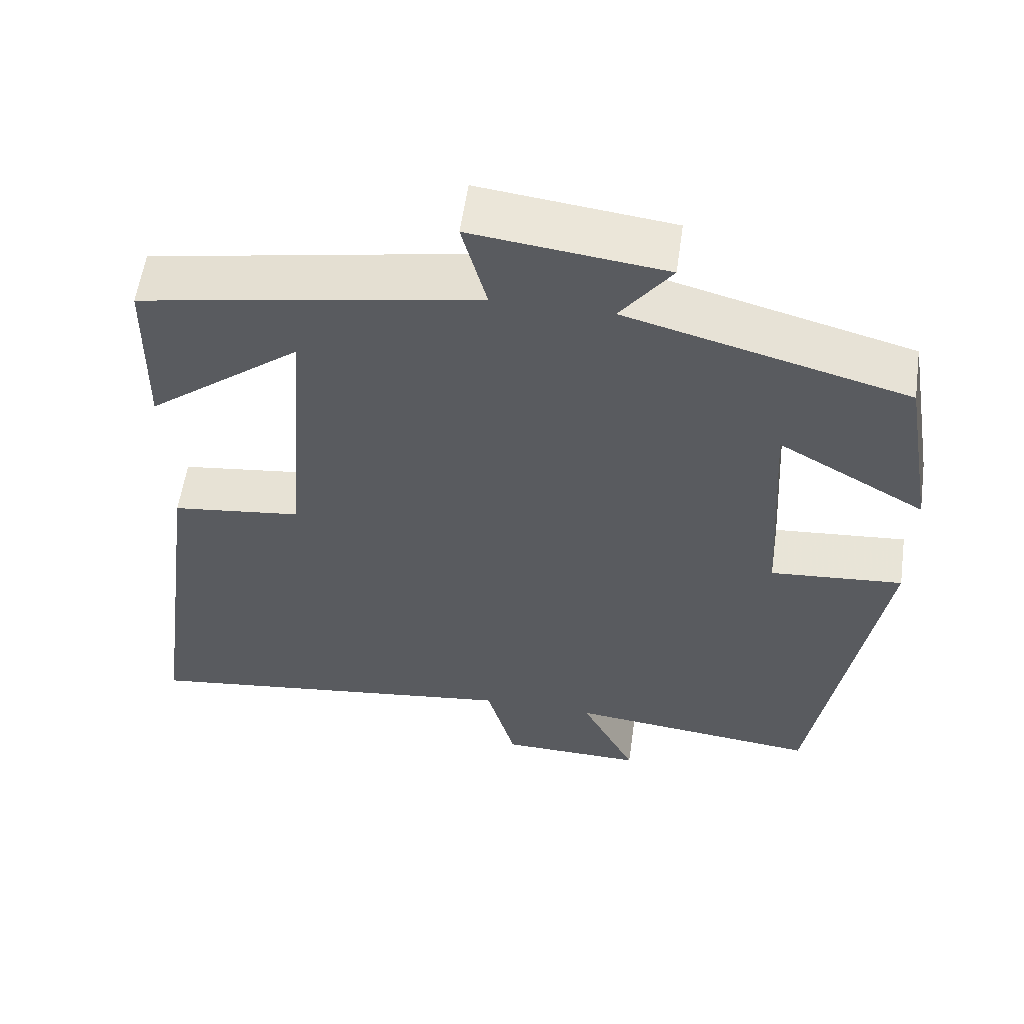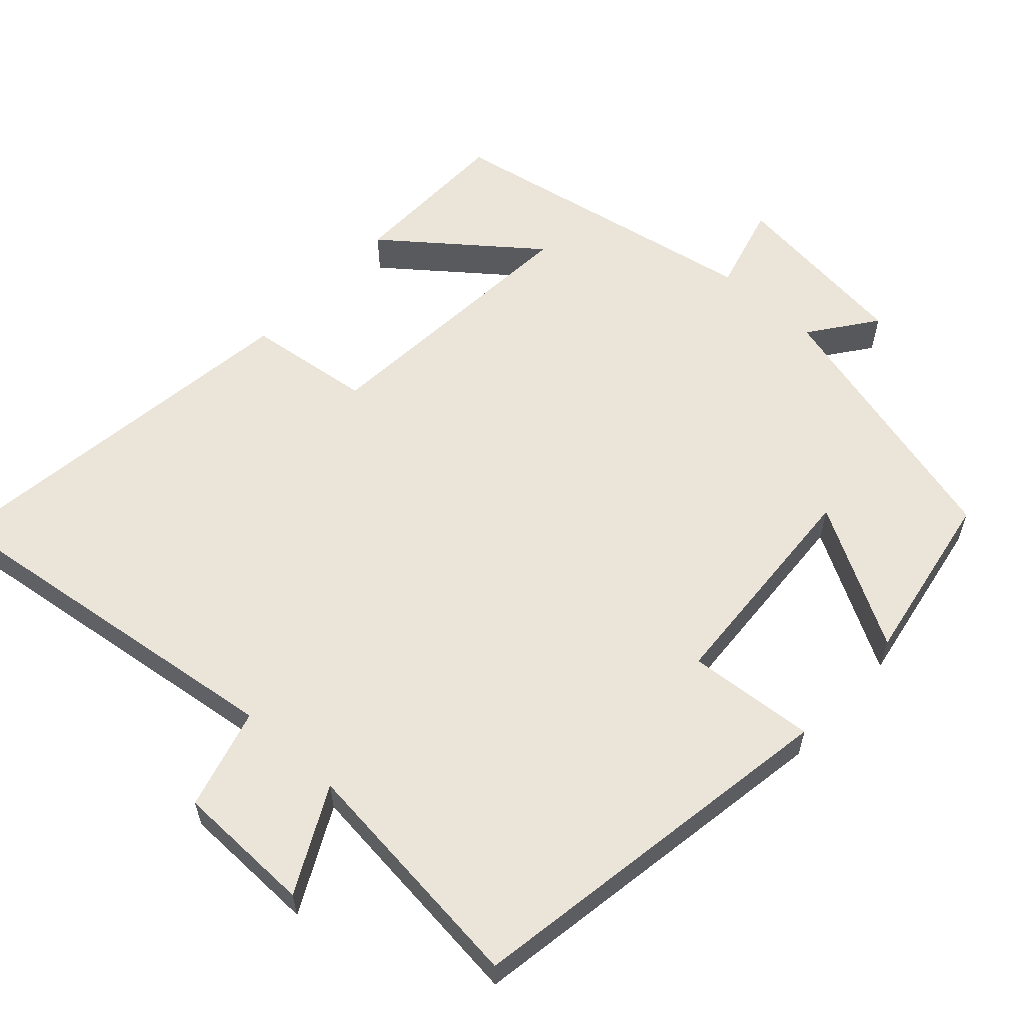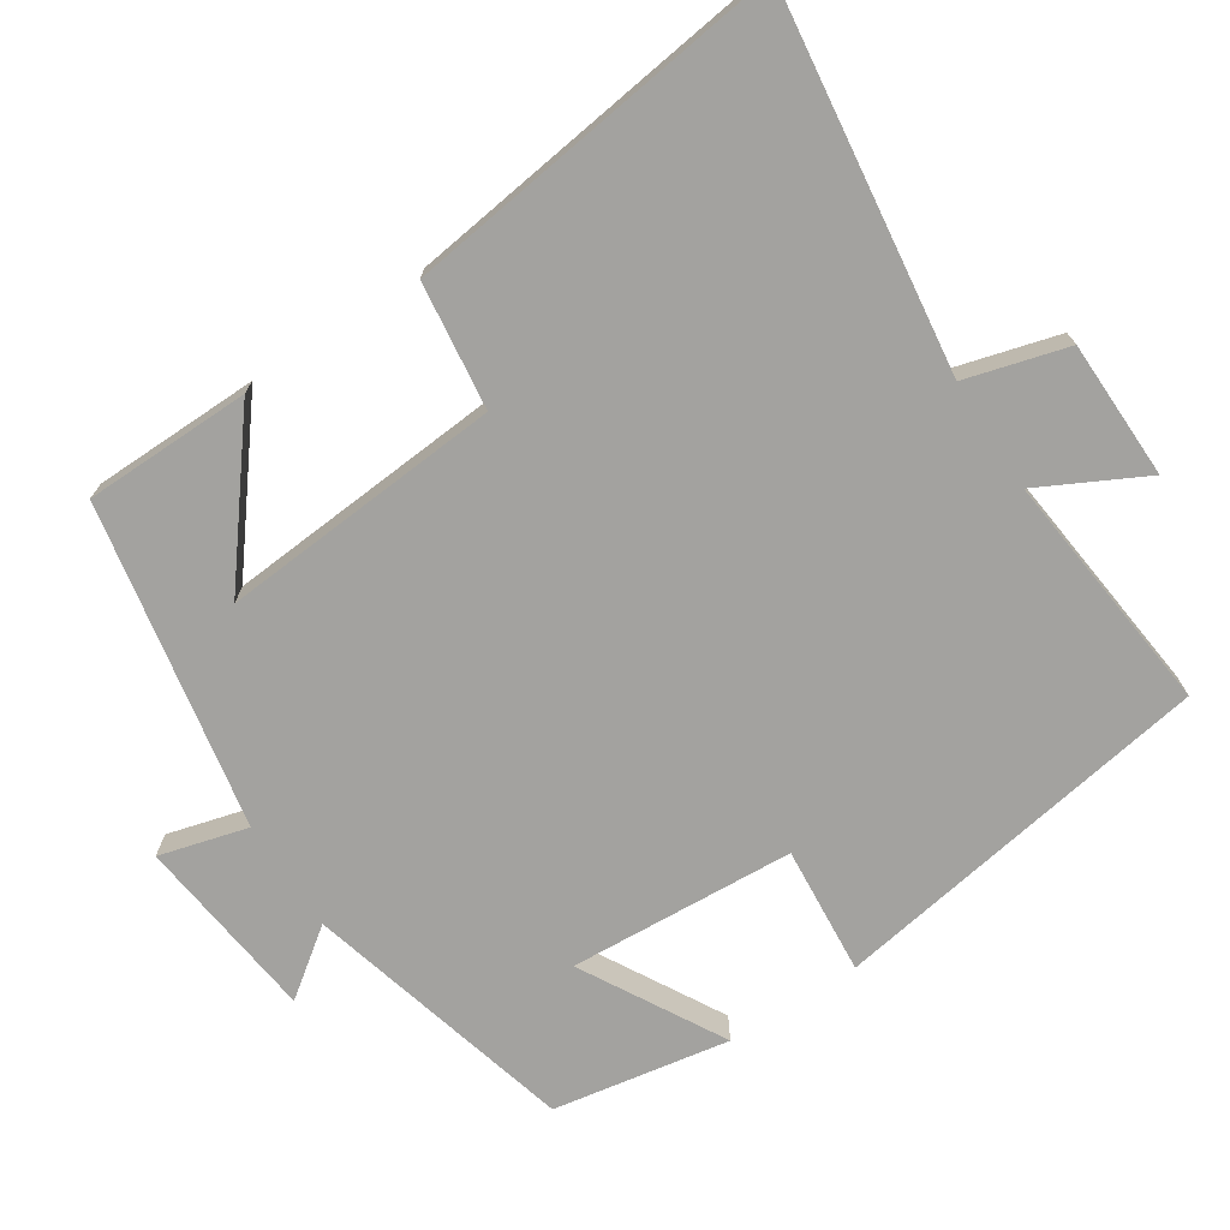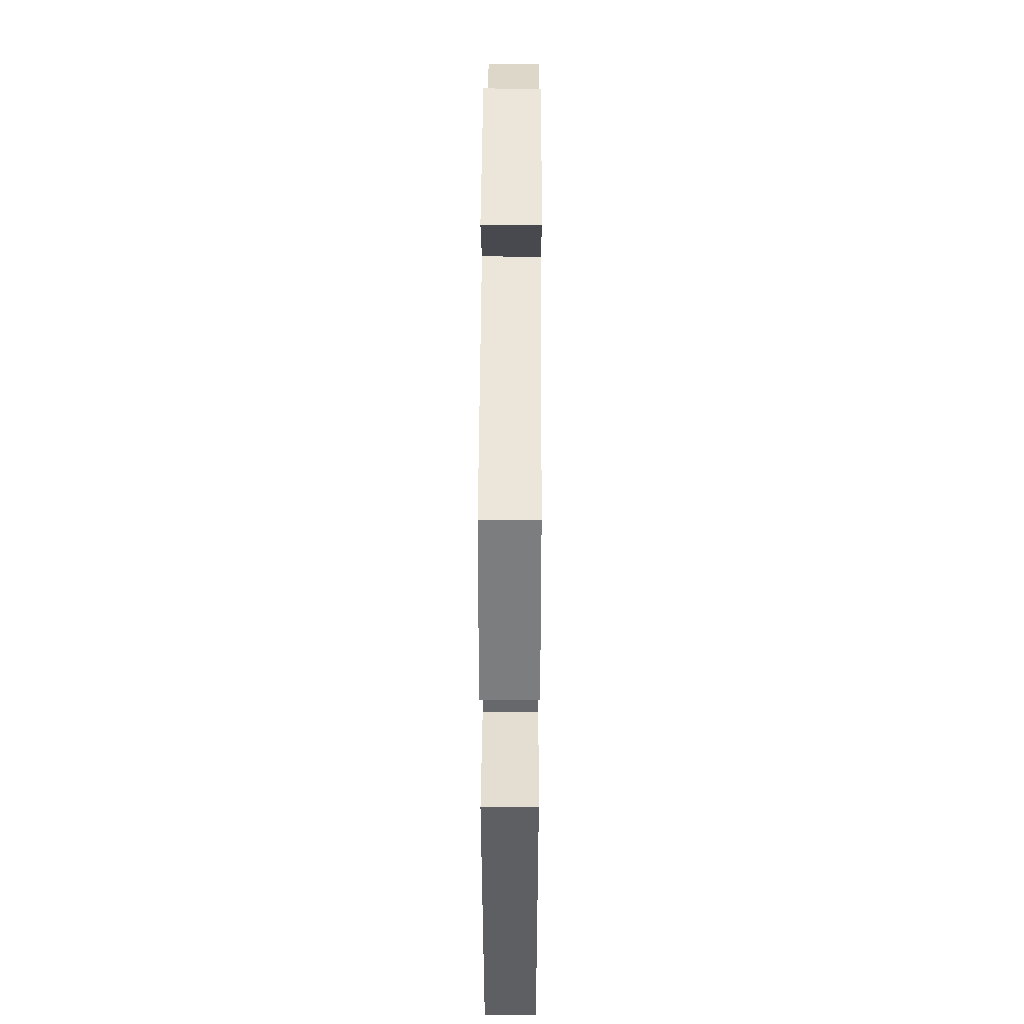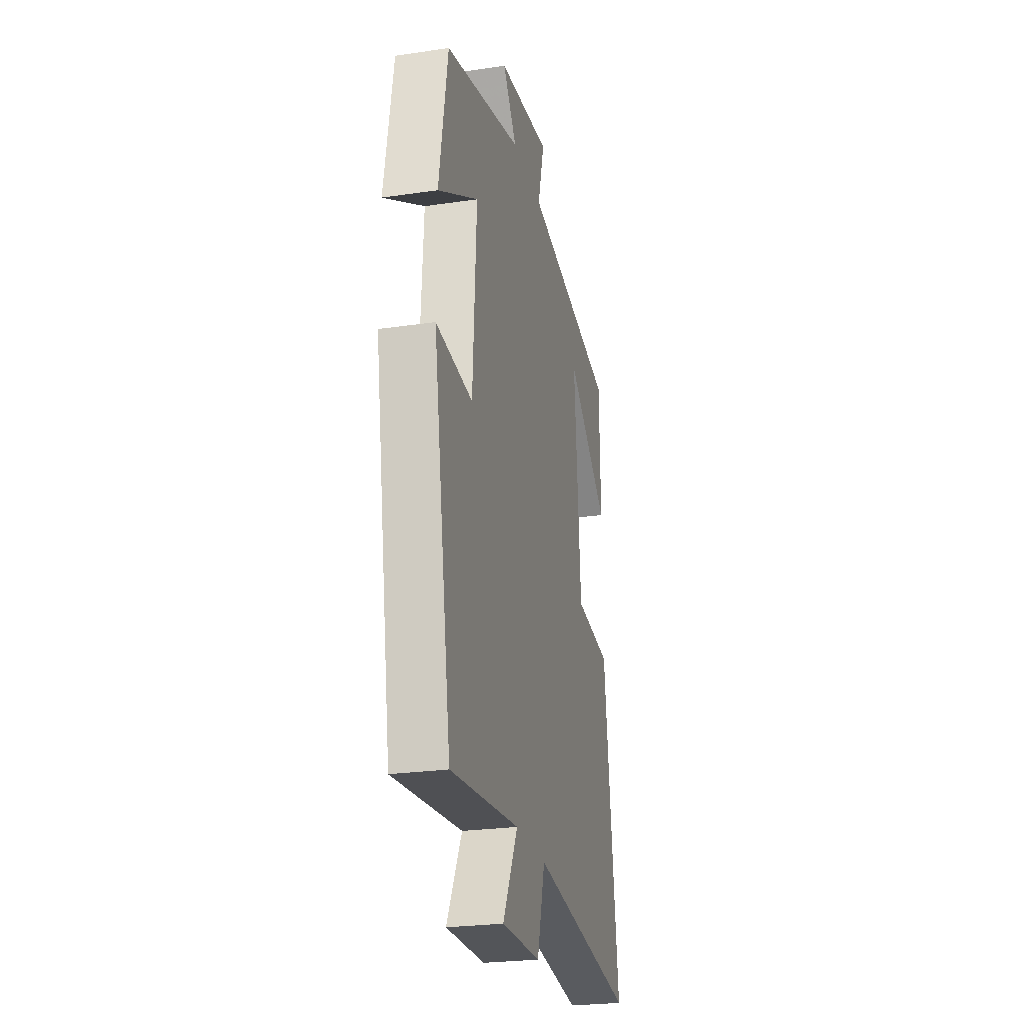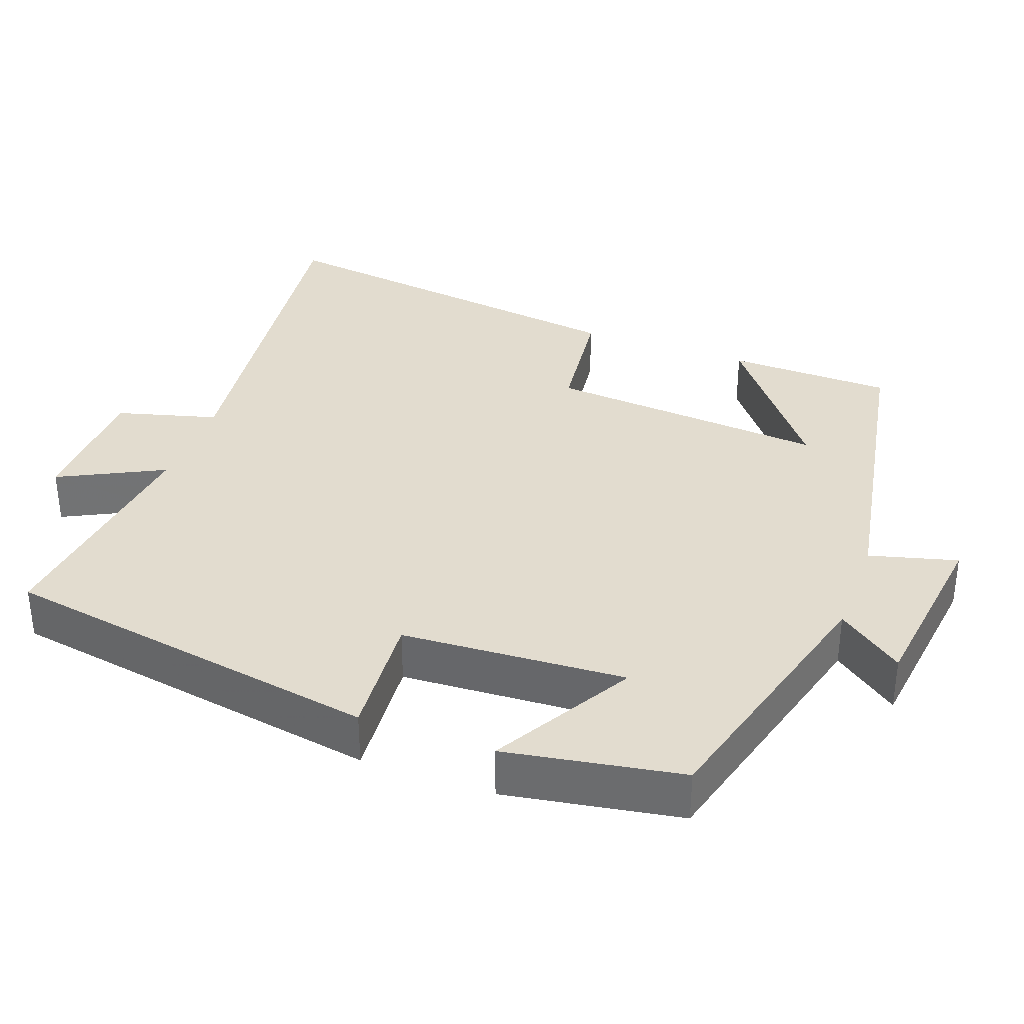
<metadata>
{"format":"obj","ext":"obj","renderer":"f3d","projection":"perspective","resolution":1024,"background":"white","views":[{"elev":57.2,"azim":-171.9,"up":"+Z"},{"elev":58.9,"azim":-137.7,"up":"+Y"},{"elev":-72.5,"azim":123.0,"up":"+Y"},{"elev":40.8,"azim":-89.7,"up":"+Z"},{"elev":-25.4,"azim":-76.7,"up":"+Z"},{"elev":34.7,"azim":-69.7,"up":"+Y"}]}
</metadata>
<code>
v 0.496 0.07 0.419
v 0.5 0.07 0.195
v 0.3 0.07 0.352
v 0.33 0.07 -0.028
v 0.5 0.07 -0.049
v 0.569 0.07 -0.565
v 0.066 0.07 -0.5
v 0.028 0.07 -0.637
v -0.158 0.07 -0.641
v -0.086 0.07 -0.5
v -0.414 0.07 -0.536
v -0.5 0.07 -0.017
v -0.327 0.07 -0.031
v -0.309 0.07 0.273
v -0.5 0.07 0.165
v -0.459 0.07 0.403
v -0.094 0.07 0.5
v -0.16 0.07 0.589
v 0.09 0.07 0.619
v 0.058 0.07 0.5
v 0.496 0 0.419
v 0.5 0 0.195
v 0.3 0 0.352
v 0.33 0 -0.028
v 0.5 0 -0.049
v 0.569 0 -0.565
v 0.066 0 -0.5
v 0.028 0 -0.637
v -0.158 0 -0.641
v -0.086 0 -0.5
v -0.414 0 -0.536
v -0.5 0 -0.017
v -0.327 0 -0.031
v -0.309 0 0.273
v -0.5 0 0.165
v -0.459 0 0.403
v -0.094 0 0.5
v -0.16 0 0.589
v 0.09 0 0.619
v 0.058 0 0.5
f 17 18 19 20
f 14 15 16 17
f 13 14 17 20
f 10 11 12 13
f 10 13 20
f 7 8 9 10
f 7 10 20
f 4 5 6 7
f 3 4 7 20
f 1 2 3
f 1 3 20
f 40 39 38 37
f 37 36 35 34
f 40 37 34 33
f 33 32 31 30
f 40 33 30
f 30 29 28 27
f 40 30 27
f 27 26 25 24
f 40 27 24 23
f 23 22 21
f 40 23 21
f 1 21 22 2
f 2 22 23 3
f 3 23 24 4
f 4 24 25 5
f 5 25 26 6
f 6 26 27 7
f 7 27 28 8
f 8 28 29 9
f 9 29 30 10
f 10 30 31 11
f 11 31 32 12
f 12 32 33 13
f 13 33 34 14
f 14 34 35 15
f 15 35 36 16
f 16 36 37 17
f 17 37 38 18
f 18 38 39 19
f 19 39 40 20
f 20 40 21 1

</code>
